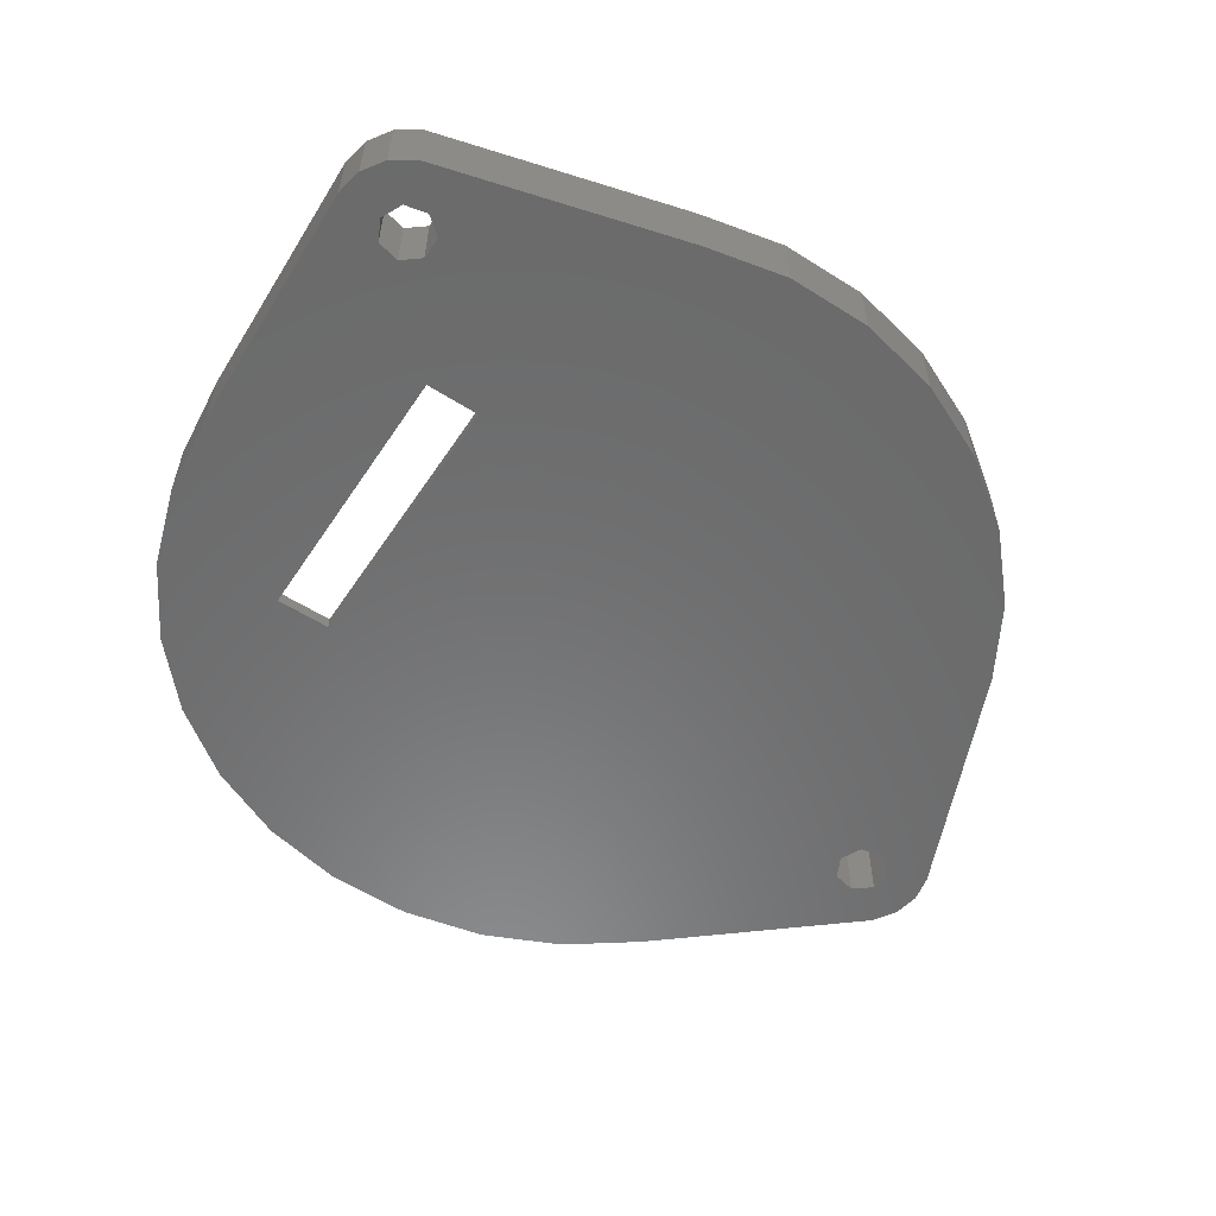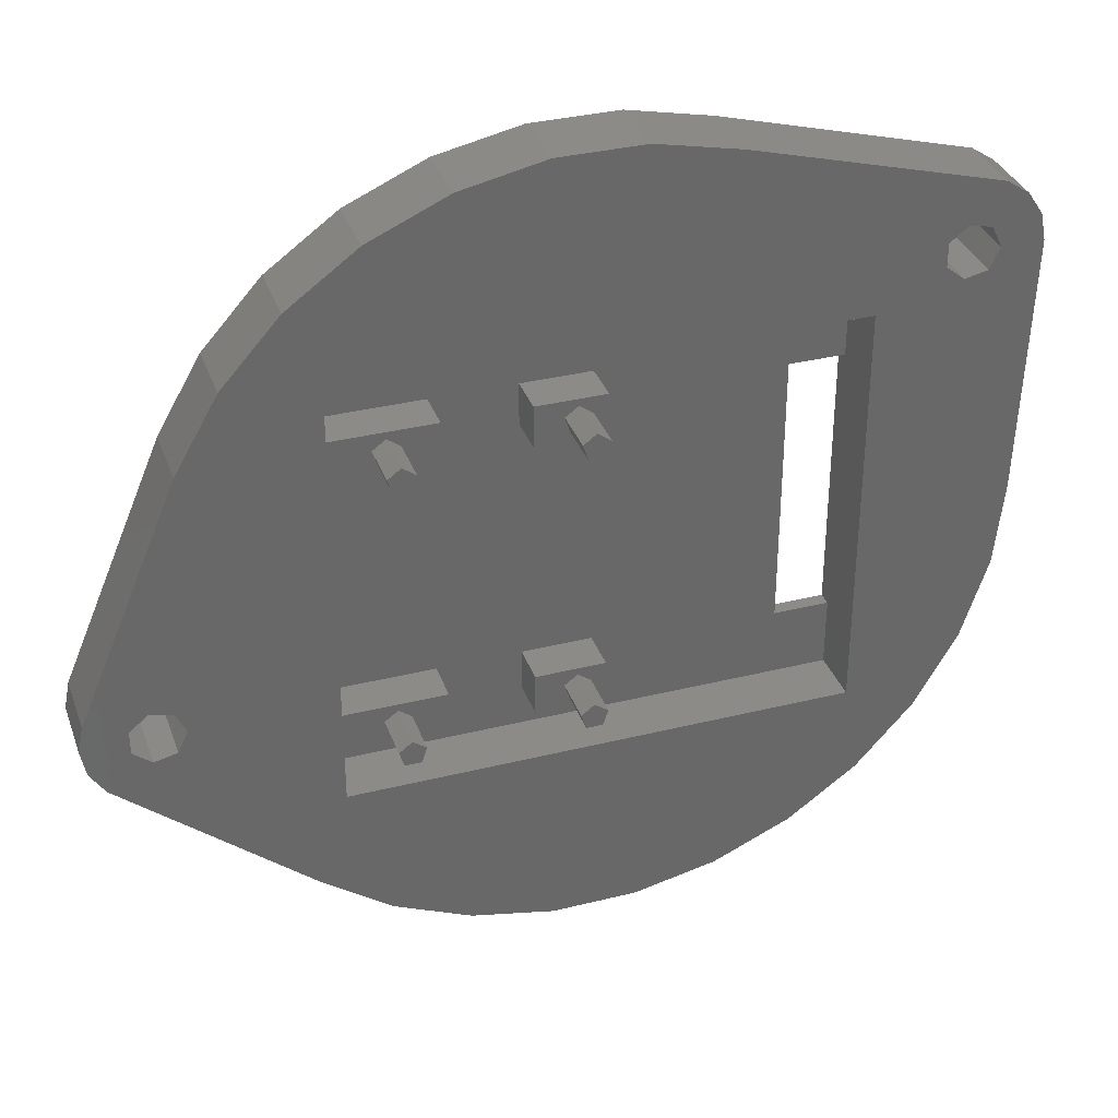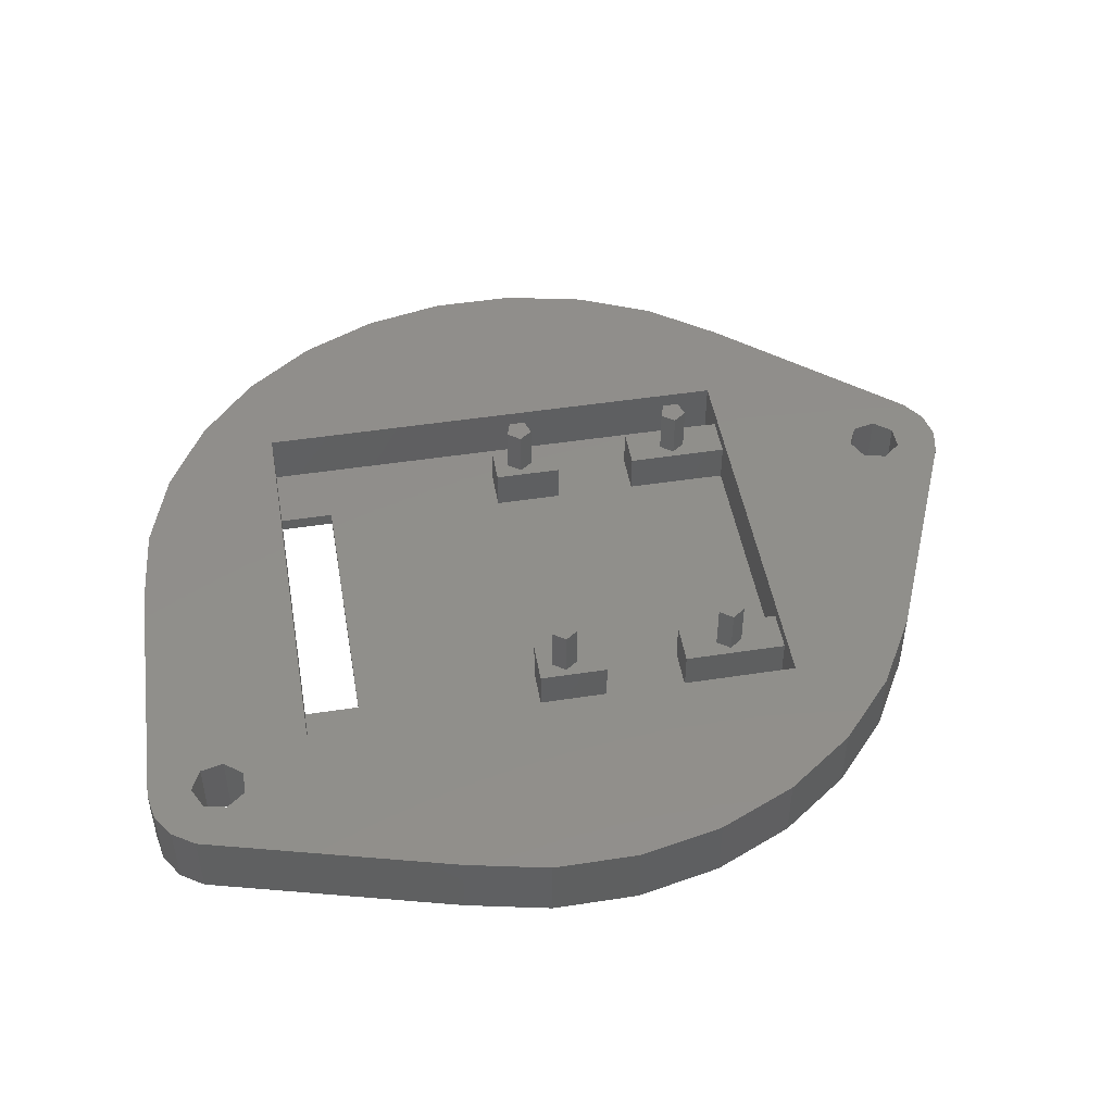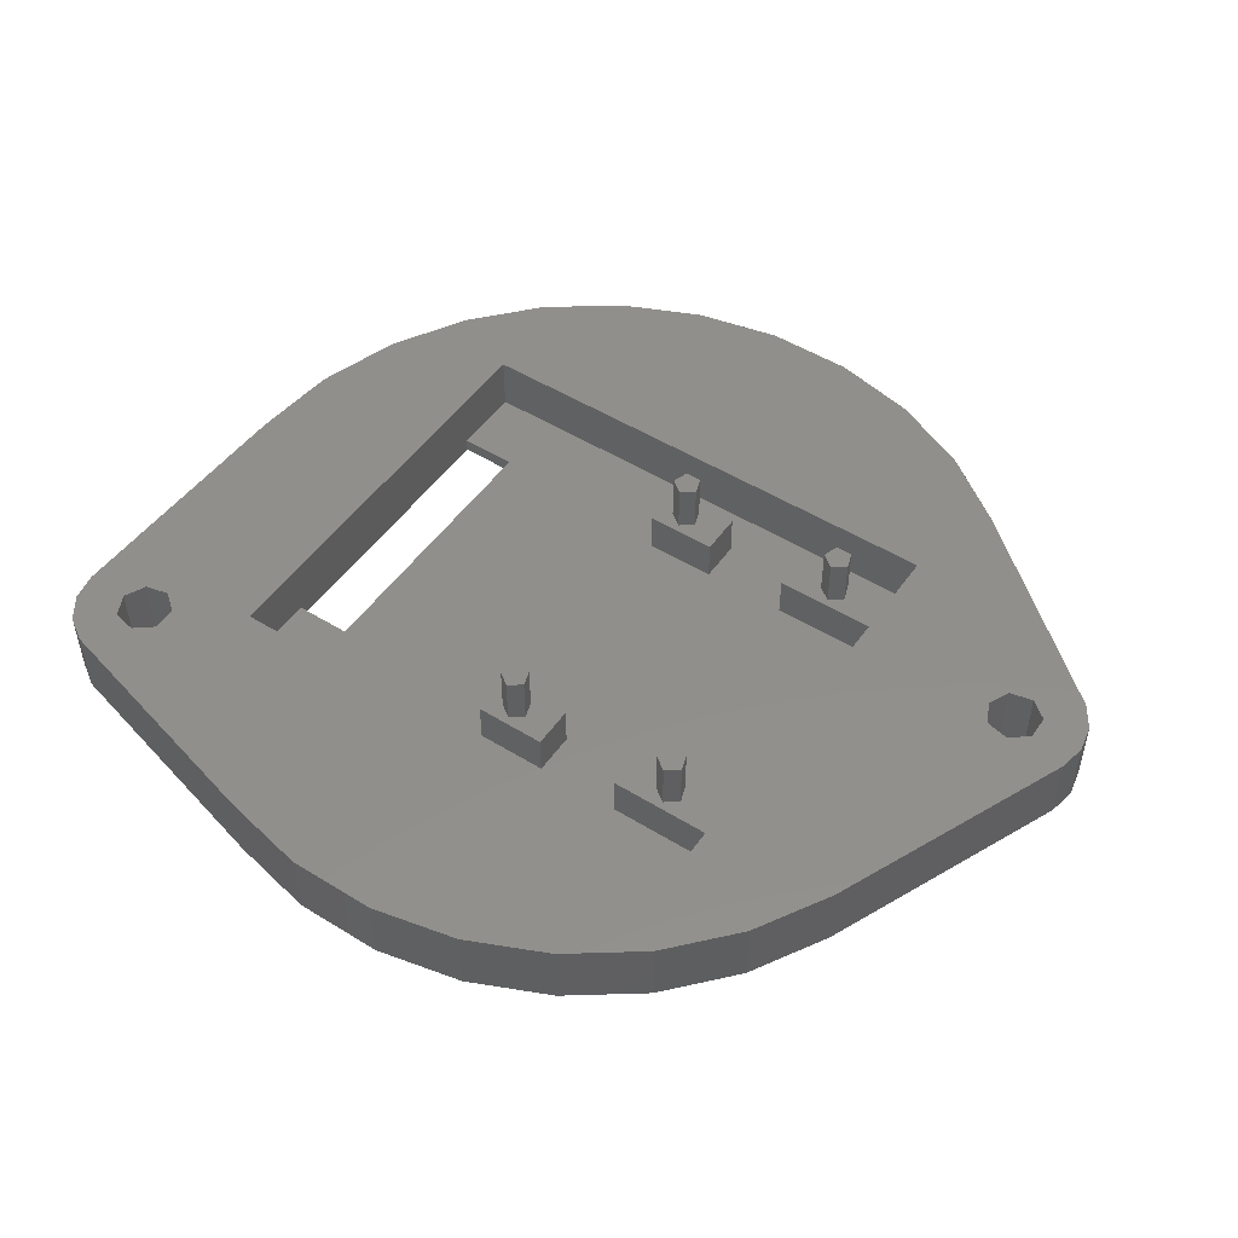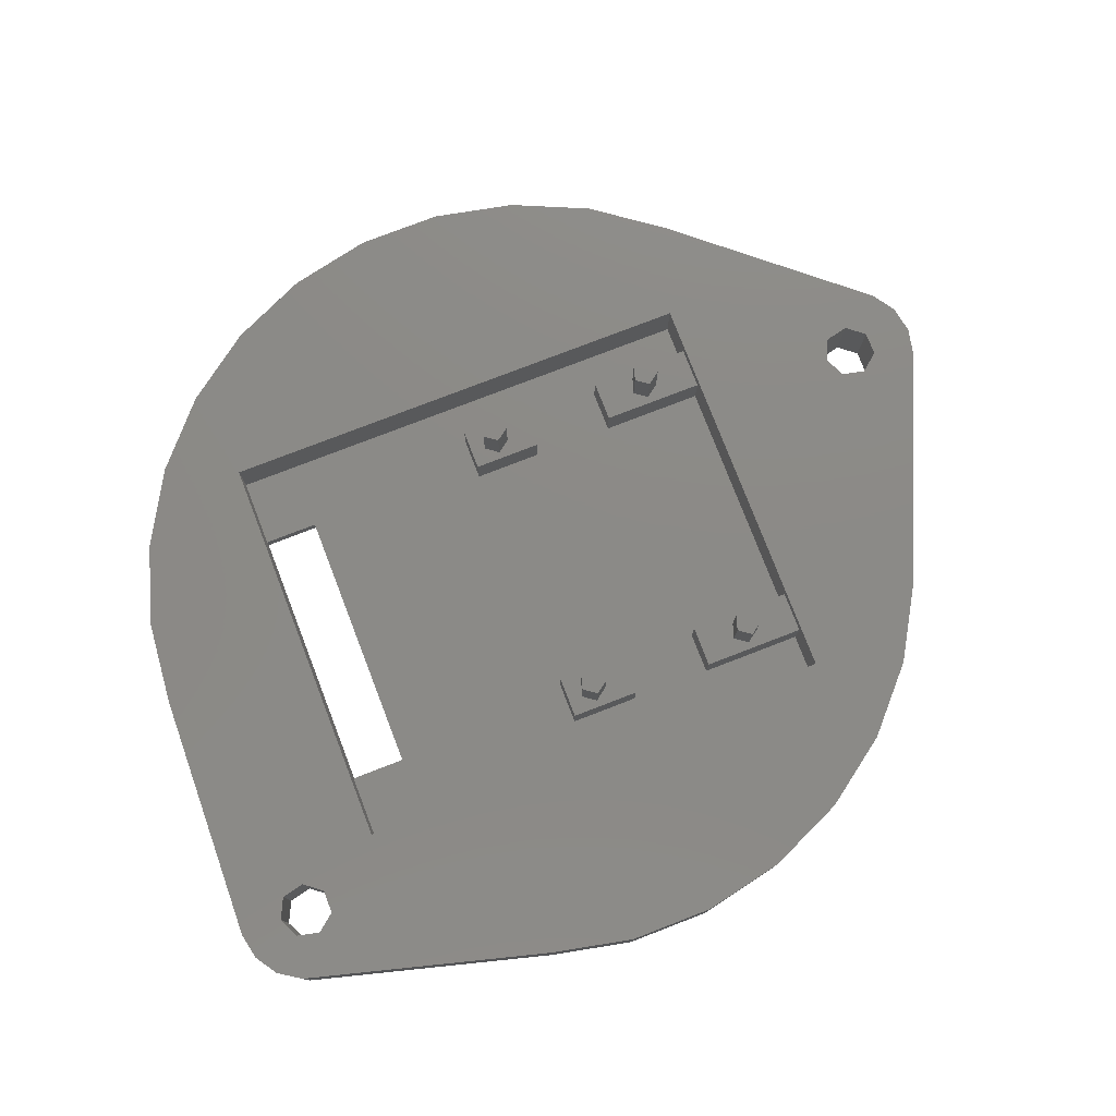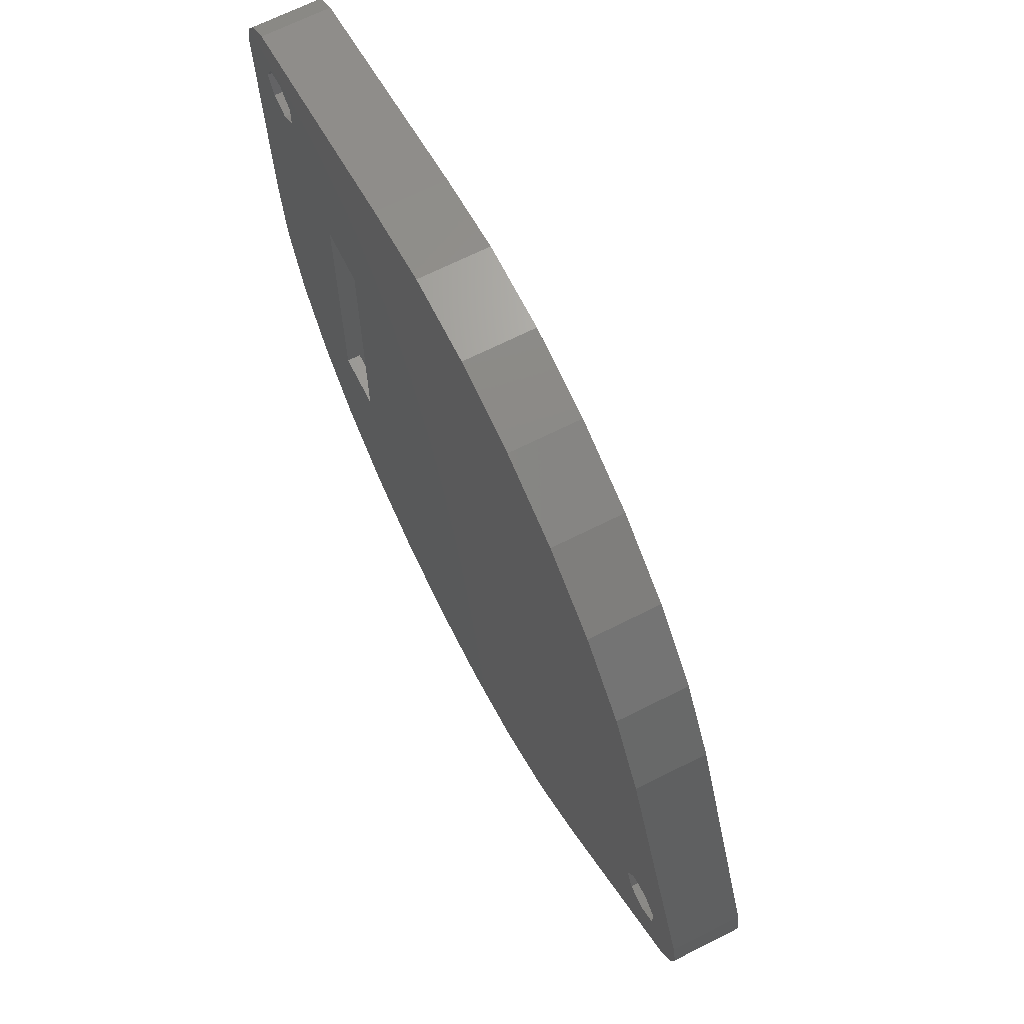
<metadata>
{"format":"stl","ext":"stl","renderer":"f3d","projection":"perspective","resolution":1024,"background":"white","views":[{"elev":-57.2,"azim":146.7,"up":"+Z"},{"elev":34.4,"azim":-18.5,"up":"+Y"},{"elev":47.9,"azim":170.2,"up":"+Z"},{"elev":50.3,"azim":-145.9,"up":"+Z"},{"elev":77.7,"azim":158.9,"up":"+Z"},{"elev":67.6,"azim":-116.8,"up":"+Y"}]}
</metadata>
<code>
# stl→obj: 172 verts, 352 faces
v -27.55 -7 -5
v -28.28 -5.475 0
v -28.28 -5.475 -5
v -27.55 -7 0
v -31.26 -7.846 0
v -31.26 -6.154 -5
v -31.26 -6.154 0
v -31.26 -7.846 -5
v -29.93 -5.099 0
v -29.93 -5.099 -5
v -28.28 -8.525 -5
v -28.28 -8.525 0
v -29.93 -8.901 0
v -29.93 -8.901 -5
v 26.95 18.5 -5
v 26.22 20.02 0
v 26.22 20.02 -5
v 26.95 18.5 0
v 23.24 17.65 0
v 23.24 19.35 -5
v 23.24 19.35 0
v 23.24 17.65 -5
v 24.57 20.4 0
v 24.57 20.4 -5
v 26.22 16.98 -5
v 26.22 16.98 0
v 24.57 16.6 0
v 24.57 16.6 -5
v 30 18.5 0
v 29.62 20.41 -5
v 29.62 20.41 0
v 30 18.5 -5
v -9.085 27.96 -5
v -14.7 25.46 0
v -9.085 27.96 0
v -14.7 25.46 -5
v 9.085 -27.96 -5
v 14.7 -25.46 0
v 9.085 -27.96 0
v 14.7 -25.46 -5
v 19.67 -21.85 0
v 19.67 -21.85 -5
v 9.085 27.96 -5
v 3.073 29.24 0
v 9.085 27.96 0
v 3.073 29.24 -5
v -26.86 11.96 -5
v -23.79 17.28 0
v -23.79 17.28 -5
v -26.86 11.96 0
v -34.12 -5.087 -5
v -34.12 -5.087 0
v -19.67 21.85 0
v -19.67 21.85 -5
v 26.86 -11.96 0
v 28.76 -6.113 -5
v 28.76 -6.113 0
v 26.86 -11.96 -5
v 28.54 22.04 -5
v 26.91 23.12 0
v 28.54 22.04 0
v 26.91 23.12 -5
v -3.073 29.24 -5
v -3.073 29.24 0
v -34.5 -7 -5
v -34.12 -8.913 -5
v 14.5 -10 -5
v 18.5 -10 -5
v 3.073 -29.24 -5
v 29.4 0 -5
v 18.5 10 -5
v 23.79 -17.28 -5
v 14.5 10 -5
v -3.073 -29.24 -5
v -9.085 -27.96 -5
v -14.7 -25.46 -5
v -19.67 -21.85 -5
v -33.04 -10.54 -5
v -34.5 -7 0
v -17.5 15 0
v -34.12 -8.913 0
v -33.04 -10.54 0
v 18.5 15 0
v 18.5 -15 0
v 29.4 0 0
v 23.79 -17.28 0
v 3.073 -29.24 0
v -17.5 -15 0
v -3.073 -29.24 0
v -9.085 -27.96 0
v -14.7 -25.46 0
v -19.67 -21.85 0
v -17.5 12 -1
v -17.5 15 -4
v -17.5 9 -1
v -17.5 -9 -1
v -17.5 9 -4
v -17.5 -12 -1
v -17.5 -15 -4
v -17.5 -12 -4
v -17.5 12 -4
v -17.5 -9 -4
v 18.5 10 -4
v 18.5 15 -4
v 18.5 -10 -4
v 18.5 -15 -4
v -10 -9 -4
v -10 9 -4
v -4 9 -4
v 1 -9 -4
v 1 9 -4
v -4 -9 -4
v 14.5 10 -4
v 1 12 -4
v -4 12 -4
v -10 12 -4
v 14.5 -10 -4
v 1 -12 -4
v -4 -12 -4
v -10 -12 -4
v -1 -9.5 -1
v -1.951 -10.19 2.5
v -1 -9.5 2.5
v -1.951 -10.19 -1
v -1.588 -11.31 -1
v -0.4122 -11.31 2.5
v -1.588 -11.31 2.5
v -0.4122 -11.31 -1
v -0.04894 -10.19 -1
v -0.04894 -10.19 2.5
v -13.5 -9.5 -1
v -14.45 -10.19 2.5
v -13.5 -9.5 2.5
v -14.45 -10.19 -1
v -14.09 -11.31 -1
v -12.91 -11.31 2.5
v -14.09 -11.31 2.5
v -12.91 -11.31 -1
v -12.55 -10.19 -1
v -12.55 -10.19 2.5
v -1 11.5 -1
v -1.951 10.81 2.5
v -1 11.5 2.5
v -1.951 10.81 -1
v -1.588 9.691 -1
v -0.4122 9.691 2.5
v -1.588 9.691 2.5
v -0.4122 9.691 -1
v -0.04894 10.81 2.5
v -0.04894 10.81 -1
v -13.5 11.5 -1
v -14.45 10.81 2.5
v -13.5 11.5 2.5
v -14.45 10.81 -1
v -14.09 9.691 -1
v -12.91 9.691 2.5
v -14.09 9.691 2.5
v -12.91 9.691 -1
v -12.55 10.81 2.5
v -12.55 10.81 -1
v 1 -9 -1
v 1 -12 -1
v -4 -9 -1
v -4 -12 -1
v -10 -9 -1
v -10 -12 -1
v 1 12 -1
v 1 9 -1
v -4 12 -1
v -4 9 -1
v -10 12 -1
v -10 9 -1
f 1 2 3
f 2 1 4
f 5 6 7
f 6 5 8
f 6 9 7
f 9 6 10
f 10 2 9
f 2 10 3
f 11 4 1
f 4 11 12
f 11 13 12
f 13 11 14
f 14 5 13
f 5 14 8
f 15 16 17
f 16 15 18
f 19 20 21
f 20 19 22
f 20 23 21
f 23 20 24
f 24 16 23
f 16 24 17
f 25 18 15
f 18 25 26
f 25 27 26
f 27 25 28
f 28 19 27
f 19 28 22
f 29 30 31
f 30 29 32
f 33 34 35
f 34 33 36
f 37 38 39
f 38 37 40
f 40 41 38
f 41 40 42
f 43 44 45
f 44 43 46
f 47 48 49
f 48 47 50
f 51 50 47
f 50 51 52
f 36 53 34
f 53 36 54
f 55 56 57
f 56 55 58
f 59 60 61
f 60 59 62
f 31 59 61
f 59 31 30
f 62 45 60
f 45 62 43
f 63 35 64
f 35 63 33
f 46 64 44
f 64 46 63
f 3 47 1
f 10 47 3
f 51 10 6
f 65 8 66
f 8 65 6
f 10 51 47
f 6 65 51
f 67 42 40
f 42 67 68
f 69 67 37
f 37 67 40
f 25 32 70
f 68 70 56
f 15 32 25
f 17 30 15
f 68 56 58
f 32 15 30
f 28 70 71
f 68 58 72
f 70 68 71
f 70 28 25
f 68 72 42
f 30 17 59
f 59 17 62
f 24 62 17
f 43 24 20
f 28 71 22
f 73 22 71
f 22 73 20
f 24 43 62
f 73 43 20
f 74 67 69
f 75 67 74
f 47 73 1
f 76 67 75
f 73 46 43
f 77 67 76
f 73 63 46
f 1 67 77
f 73 33 63
f 67 1 73
f 73 36 33
f 73 54 36
f 73 49 54
f 73 47 49
f 77 11 1
f 77 14 11
f 78 14 77
f 66 8 78
f 14 78 8
f 65 52 51
f 52 65 79
f 80 2 4
f 50 9 2
f 52 9 50
f 79 5 7
f 9 52 7
f 79 7 52
f 5 81 82
f 5 79 81
f 16 61 60
f 61 16 18
f 60 23 16
f 45 23 60
f 83 19 21
f 19 83 84
f 23 45 21
f 21 45 83
f 44 83 45
f 80 44 64
f 80 64 35
f 80 35 34
f 44 80 83
f 48 80 53
f 53 80 34
f 18 29 31
f 29 26 85
f 18 31 61
f 29 18 26
f 27 85 26
f 19 85 27
f 85 19 57
f 57 19 55
f 55 19 86
f 86 19 41
f 19 84 41
f 84 38 41
f 84 39 38
f 84 87 39
f 88 87 84
f 87 88 89
f 89 88 90
f 90 88 91
f 88 92 91
f 50 80 48
f 2 80 50
f 80 4 88
f 12 88 4
f 88 12 92
f 13 92 12
f 82 13 5
f 13 82 92
f 49 53 54
f 53 49 48
f 85 32 29
f 32 85 70
f 66 79 65
f 79 66 81
f 86 58 55
f 58 86 72
f 57 70 85
f 70 57 56
f 74 87 89
f 87 74 69
f 77 91 92
f 91 77 76
f 41 72 86
f 72 41 42
f 69 39 87
f 39 69 37
f 75 89 90
f 89 75 74
f 76 90 91
f 90 76 75
f 78 92 82
f 92 78 77
f 78 81 66
f 81 78 82
f 80 93 94
f 80 95 93
f 95 96 97
f 80 96 95
f 88 96 80
f 96 88 98
f 99 98 88
f 98 99 100
f 94 93 101
f 97 96 102
f 71 68 103
f 103 83 104
f 105 103 68
f 103 105 83
f 84 105 106
f 105 84 83
f 97 107 108
f 107 97 102
f 109 110 111
f 110 109 112
f 104 113 103
f 111 113 114
f 104 114 113
f 94 114 104
f 108 109 115
f 109 108 112
f 108 115 116
f 114 94 115
f 115 94 116
f 116 94 101
f 117 106 105
f 113 111 117
f 110 117 111
f 118 117 110
f 117 118 106
f 99 118 119
f 107 112 108
f 112 107 119
f 120 119 107
f 99 119 120
f 99 120 100
f 118 99 106
f 106 88 84
f 88 106 99
f 94 83 80
f 83 94 104
f 117 73 113
f 73 117 67
f 73 103 113
f 103 73 71
f 68 117 105
f 117 68 67
f 121 122 123
f 122 121 124
f 125 126 127
f 126 125 128
f 125 122 124
f 122 125 127
f 126 129 130
f 129 126 128
f 123 126 130
f 123 127 126
f 127 123 122
f 129 123 130
f 123 129 121
f 131 132 133
f 132 131 134
f 135 136 137
f 136 135 138
f 135 132 134
f 132 135 137
f 136 139 140
f 139 136 138
f 133 136 140
f 133 137 136
f 137 133 132
f 139 133 140
f 133 139 131
f 141 142 143
f 142 141 144
f 145 146 147
f 146 145 148
f 145 142 144
f 142 145 147
f 143 146 149
f 143 147 146
f 147 143 142
f 146 150 149
f 150 146 148
f 150 143 149
f 143 150 141
f 151 152 153
f 152 151 154
f 155 156 157
f 156 155 158
f 155 152 154
f 152 155 157
f 153 156 159
f 153 157 156
f 157 153 152
f 156 160 159
f 160 156 158
f 160 153 159
f 153 160 151
f 161 129 162
f 161 121 129
f 121 163 124
f 163 121 161
f 128 162 129
f 125 162 128
f 164 124 163
f 125 164 162
f 124 164 125
f 165 139 166
f 165 131 139
f 131 96 134
f 96 131 165
f 138 166 139
f 135 166 138
f 98 134 96
f 135 98 166
f 134 98 135
f 162 110 161
f 110 162 118
f 110 163 161
f 163 110 112
f 107 96 165
f 96 107 102
f 119 162 164
f 162 119 118
f 100 166 98
f 166 100 120
f 167 150 168
f 167 141 150
f 141 169 144
f 169 141 167
f 148 168 150
f 145 168 148
f 170 144 169
f 145 170 168
f 144 170 145
f 171 160 172
f 171 151 160
f 151 93 154
f 93 151 171
f 158 172 160
f 155 172 158
f 95 154 93
f 155 95 172
f 154 95 155
f 168 114 167
f 114 168 111
f 114 169 167
f 169 114 115
f 116 93 171
f 93 116 101
f 109 168 170
f 168 109 111
f 97 172 95
f 172 97 108
f 172 116 171
f 116 172 108
f 166 107 165
f 107 166 120
f 109 169 115
f 169 109 170
f 119 163 112
f 163 119 164

</code>
